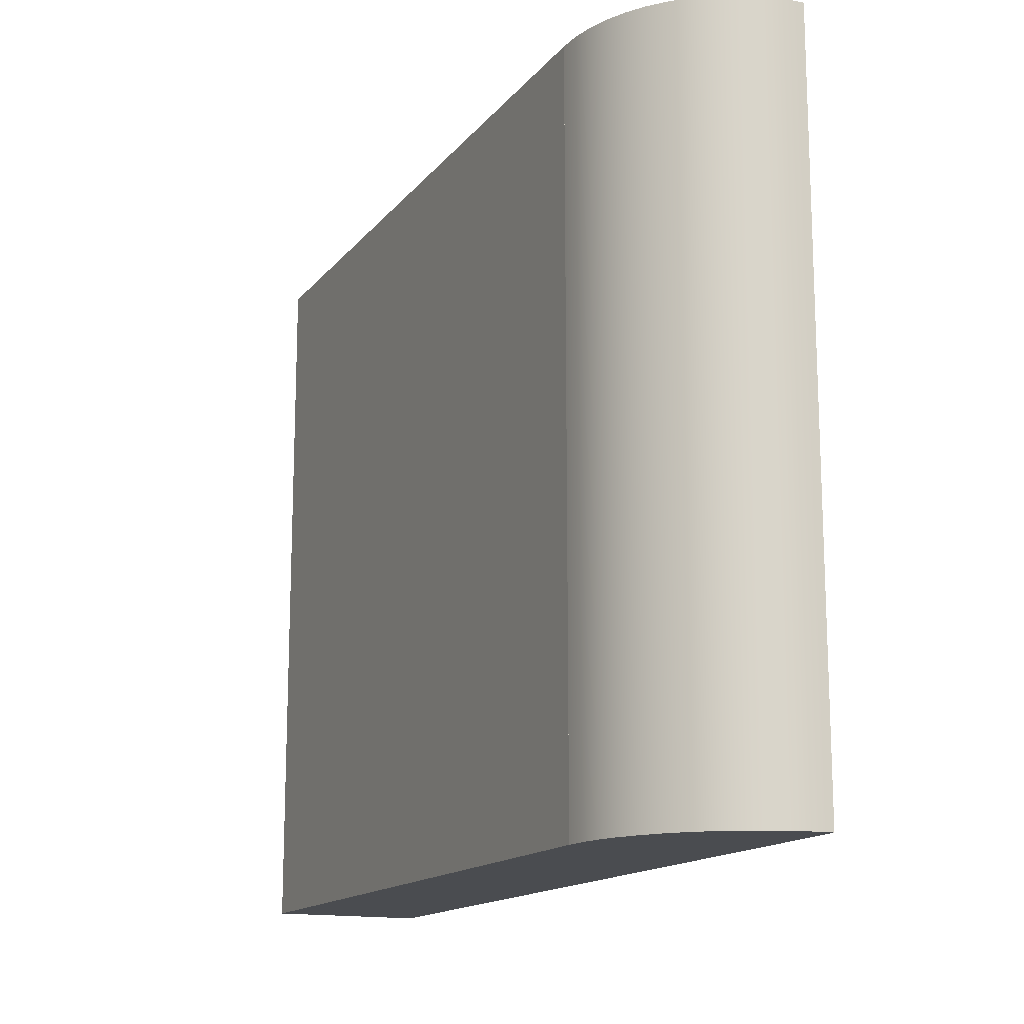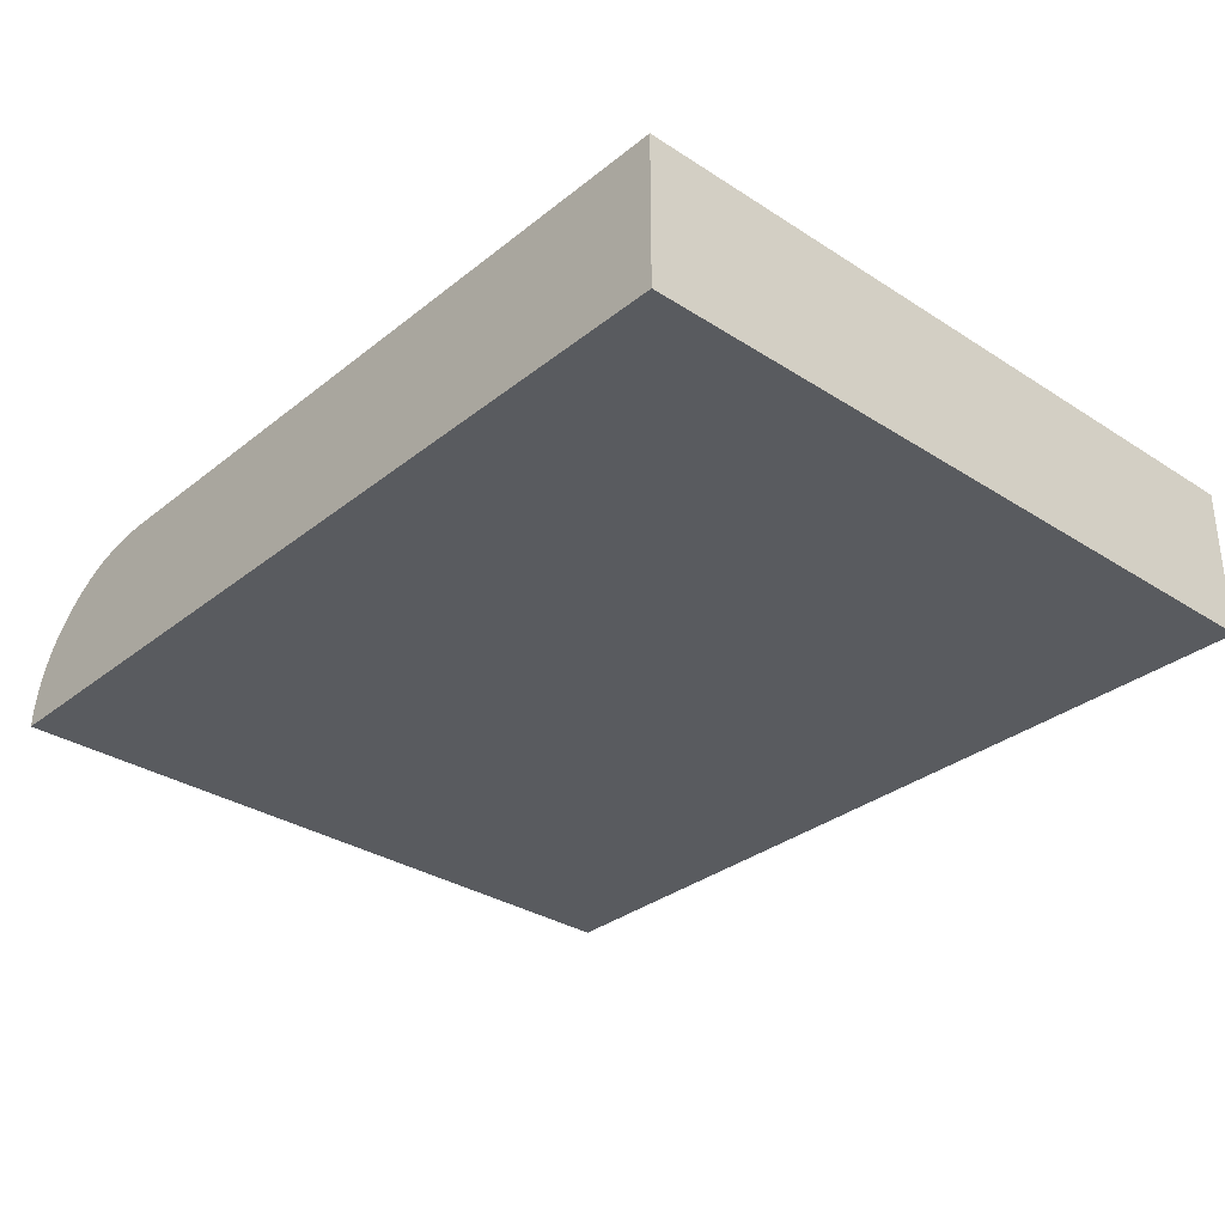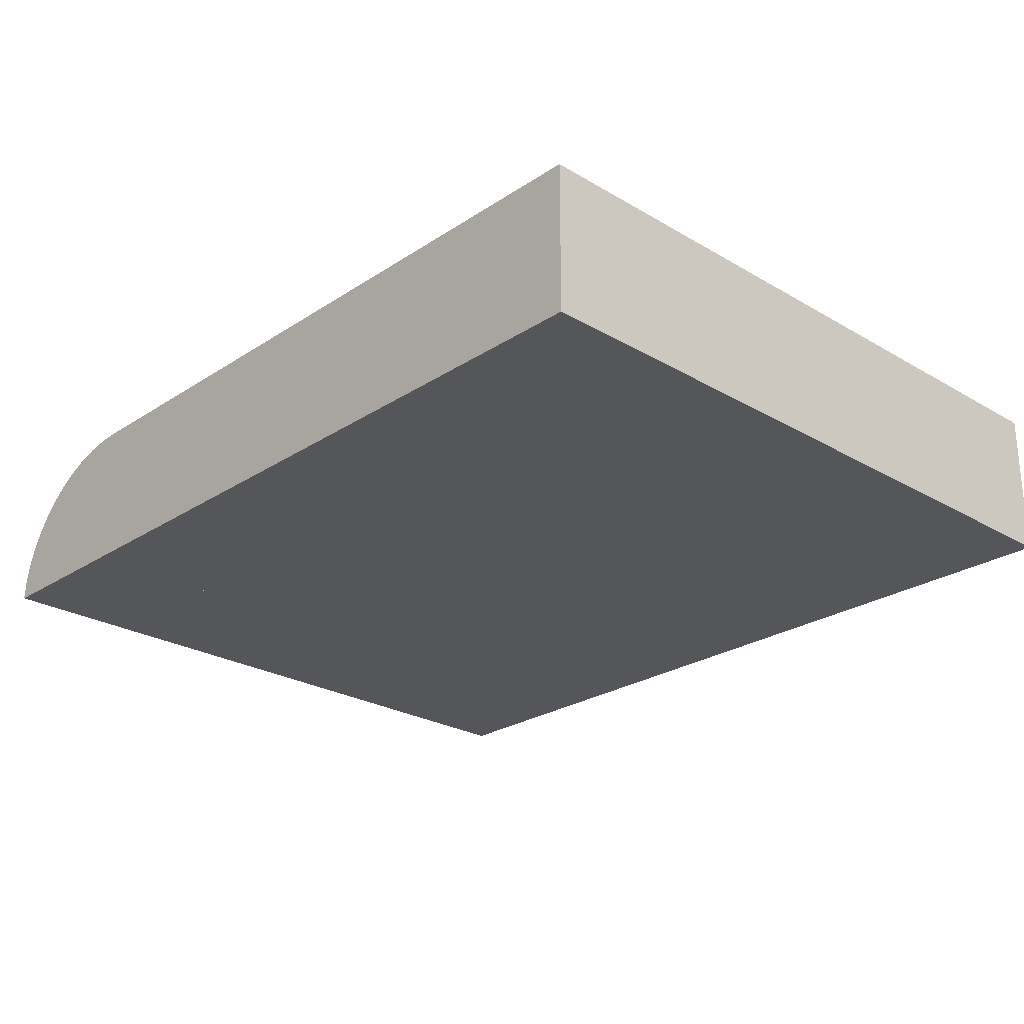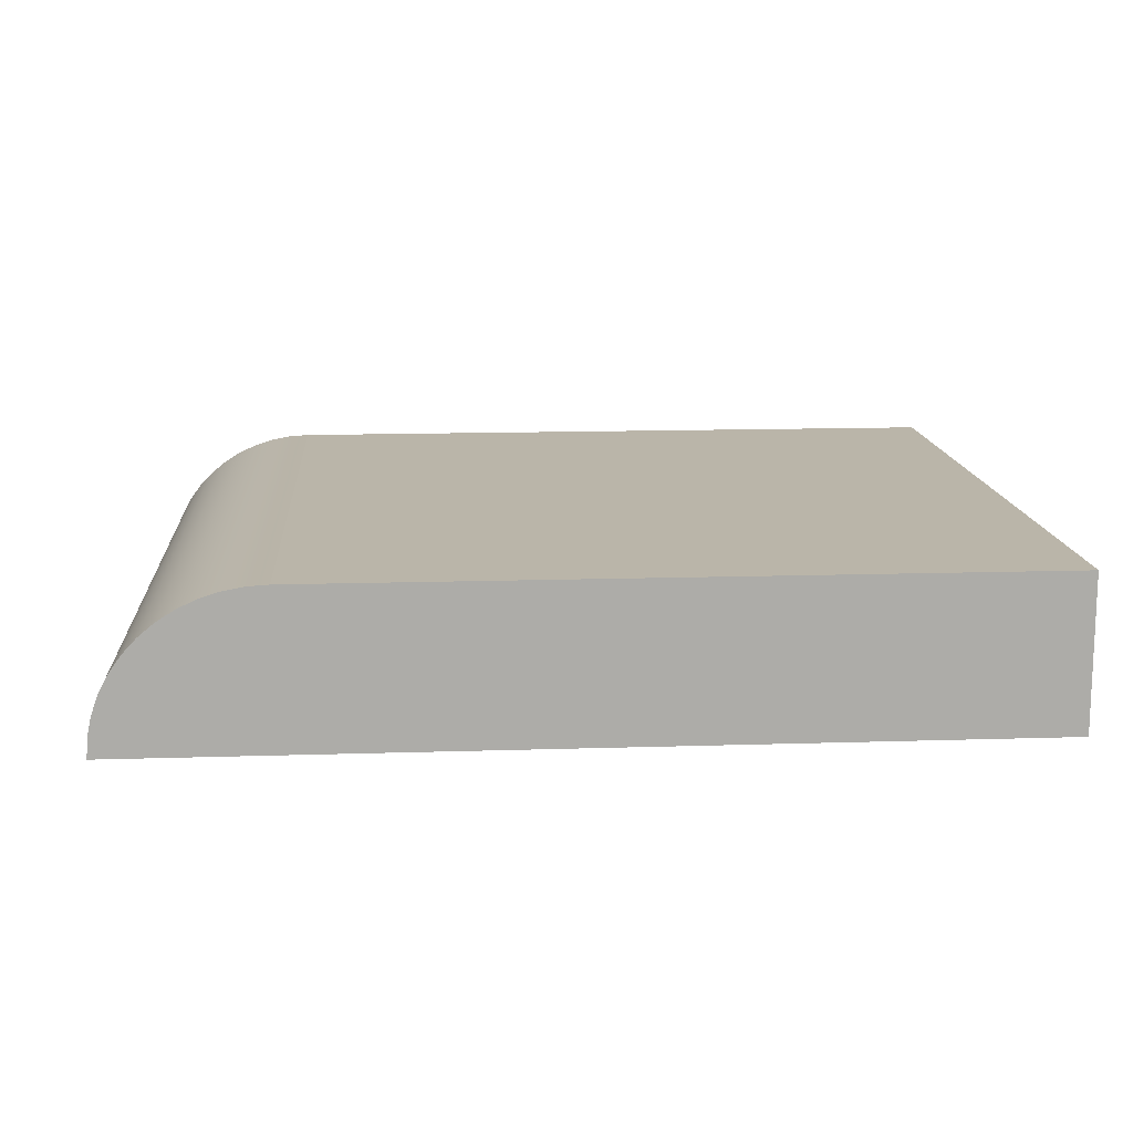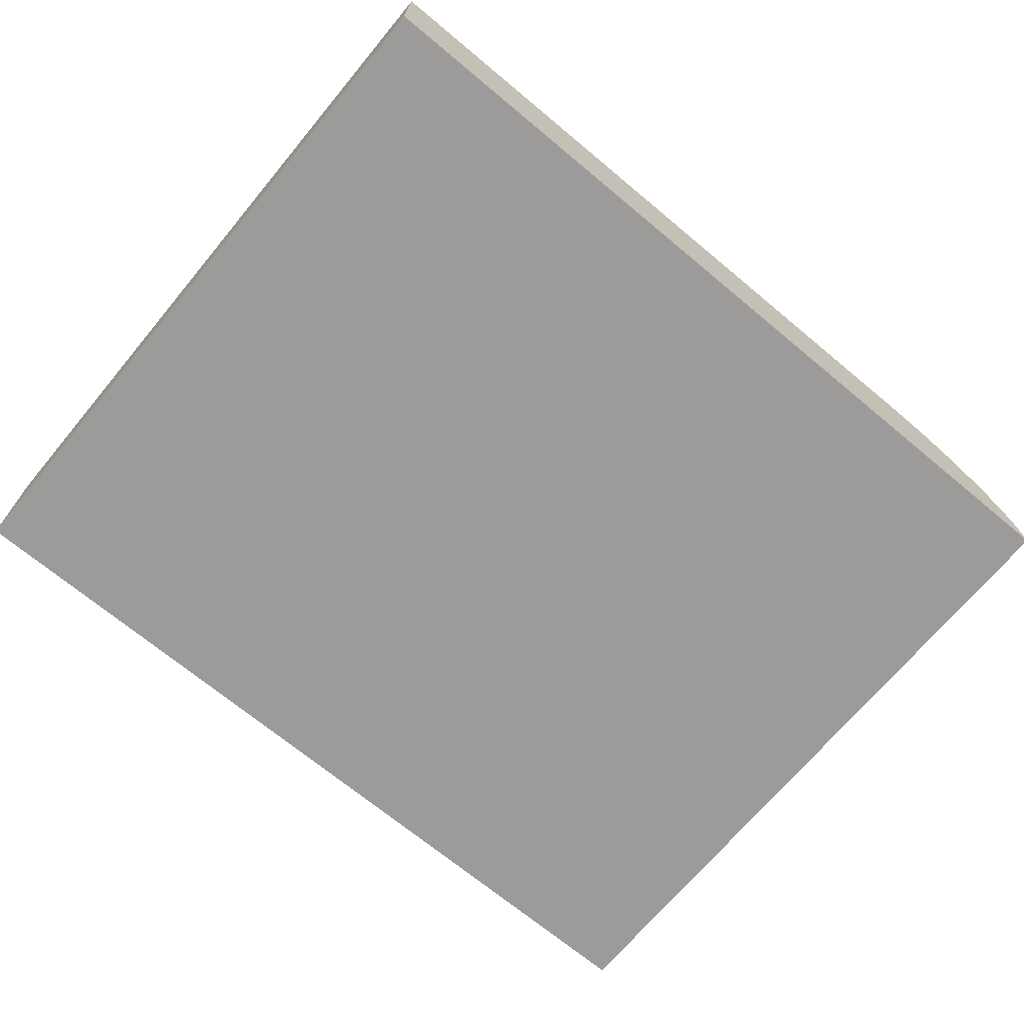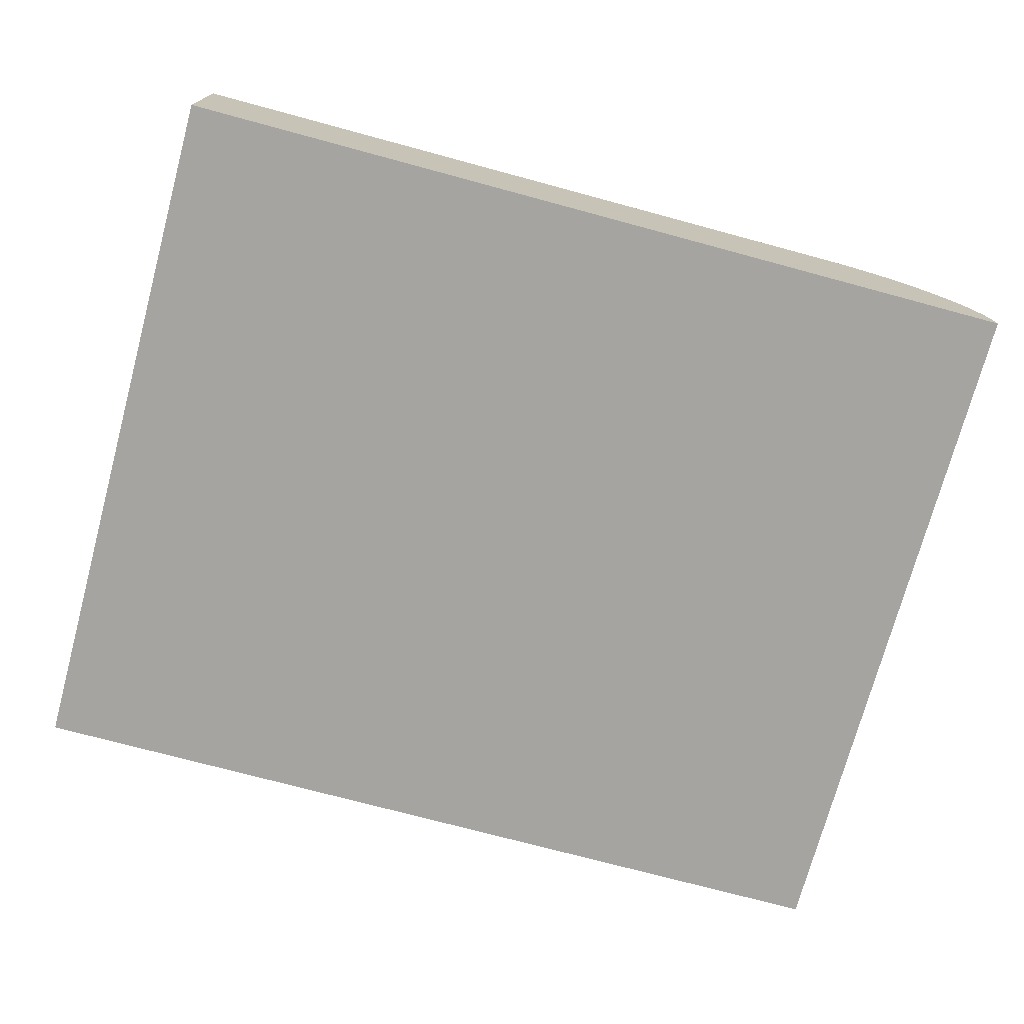
<metadata>
{"format":"obj","ext":"obj","renderer":"f3d","projection":"perspective","resolution":1024,"background":"white","views":[{"elev":-15.0,"azim":-114.7,"up":"+Z"},{"elev":-32.0,"azim":47.9,"up":"+Y"},{"elev":-25.2,"azim":46.5,"up":"+Y"},{"elev":13.7,"azim":-4.1,"up":"+Y"},{"elev":-69.9,"azim":140.2,"up":"+Y"},{"elev":-73.5,"azim":164.9,"up":"+Y"}]}
</metadata>
<code>
o basement_between
v -0.7231 0.02774 -0.5
v -0.725 0 -0.5
v -0.725 0 -0.3
v -0.7231 0.02774 -0.3
v -0.5 0.2125 -0.5
v -0.5 0 -0.5
v -0.7173 0.055 -0.5
v -0.7079 0.08132 -0.5
v -0.6949 0.1062 -0.5
v -0.6785 0.1294 -0.5
v -0.6591 0.1503 -0.5
v -0.637 0.1686 -0.5
v -0.6125 0.184 -0.5
v -0.5861 0.1963 -0.5
v -0.5582 0.2053 -0.5
v -0.5294 0.2107 -0.5
v 0.5 0.2125 -0.5
v 0.5 0 -0.5
v 0.5 0.2125 0.5
v 0.5 0 0.5
v -0.5 0.2125 0.5
v -0.5 0 0.5
v -0.5 0.2125 -0.1
v -0.5 0.2125 0.1
v -0.5 0.2125 0.3
v -0.5 0 0.3
v -0.5 0 0.1
v -0.5 0 -0.1
v -0.5 0 -0.3
v -0.5 0.2125 -0.3
v -0.5294 0.2107 -0.3
v -0.5582 0.2053 -0.3
v -0.5861 0.1963 -0.3
v -0.6125 0.184 -0.3
v -0.637 0.1686 -0.3
v -0.6591 0.1503 -0.3
v -0.6785 0.1294 -0.3
v -0.6949 0.1062 -0.3
v -0.7079 0.08132 -0.3
v -0.7173 0.055 -0.3
v -0.7173 0.055 -0.1
v -0.7231 0.02774 -0.1
v -0.7079 0.08132 -0.1
v -0.6949 0.1062 -0.1
v -0.6785 0.1294 -0.1
v -0.6591 0.1503 -0.1
v -0.637 0.1686 -0.1
v -0.6125 0.184 -0.1
v -0.5861 0.1963 -0.1
v -0.5582 0.2053 -0.1
v -0.5294 0.2107 -0.1
v -0.5294 0.2107 0.1
v -0.5582 0.2053 0.1
v -0.5861 0.1963 0.1
v -0.6125 0.184 0.1
v -0.637 0.1686 0.1
v -0.6591 0.1503 0.1
v -0.6785 0.1294 0.1
v -0.6949 0.1062 0.1
v -0.7079 0.08132 0.1
v -0.7173 0.055 0.1
v -0.7231 0.02774 0.1
v -0.725 0 -0.1
v -0.725 0 0.1
v -0.725 0 0.3
v -0.725 0 0.5
v -0.7231 0.02774 0.3
v -0.7231 0.02774 0.5
v -0.5294 0.2107 0.5
v -0.5582 0.2053 0.5
v -0.5861 0.1963 0.5
v -0.6125 0.184 0.5
v -0.637 0.1686 0.5
v -0.6591 0.1503 0.5
v -0.6785 0.1294 0.5
v -0.6949 0.1062 0.5
v -0.7079 0.08132 0.5
v -0.7173 0.055 0.5
v -0.5294 0.2107 0.3
v -0.5582 0.2053 0.3
v -0.5861 0.1963 0.3
v -0.6125 0.184 0.3
v -0.637 0.1686 0.3
v -0.6591 0.1503 0.3
v -0.6785 0.1294 0.3
v -0.6949 0.1062 0.3
v -0.7079 0.08132 0.3
v -0.7173 0.055 0.3
f 2 4 1
f 16 30 5
f 15 31 16
f 14 32 15
f 13 33 14
f 12 34 13
f 11 35 12
f 10 36 11
f 9 37 10
f 8 38 9
f 7 39 8
f 1 40 7
f 52 23 51
f 53 51 50
f 54 50 49
f 55 49 48
f 56 48 47
f 57 47 46
f 58 46 45
f 59 45 44
f 60 44 43
f 61 43 41
f 62 41 42
f 64 42 63
f 27 63 28
f 26 66 65
f 65 68 67
f 78 68 22
f 79 21 25
f 80 69 79
f 81 70 80
f 82 71 81
f 83 72 82
f 84 73 83
f 85 74 84
f 86 75 85
f 87 76 86
f 88 77 87
f 67 78 88
f 6 3 2
f 2 3 4
f 16 31 30
f 15 32 31
f 14 33 32
f 13 34 33
f 12 35 34
f 11 36 35
f 10 37 36
f 9 38 37
f 8 39 38
f 7 40 39
f 1 4 40
f 52 24 23
f 53 52 51
f 54 53 50
f 55 54 49
f 56 55 48
f 57 56 47
f 58 57 46
f 59 58 45
f 60 59 44
f 61 60 43
f 62 61 41
f 64 62 42
f 27 64 63
f 26 22 66
f 65 66 68
f 66 22 68
f 22 21 69
f 70 22 69
f 70 71 22
f 71 72 22
f 72 73 22
f 73 74 22
f 74 75 22
f 75 76 22
f 76 77 22
f 77 78 22
f 79 69 21
f 80 70 69
f 81 71 70
f 82 72 71
f 83 73 72
f 84 74 73
f 85 75 74
f 86 76 75
f 87 77 76
f 88 78 77
f 67 68 78
f 6 29 3
f 15 16 6
f 28 23 27
f 40 42 41
f 39 41 43
f 38 43 44
f 37 44 45
f 36 45 46
f 35 46 47
f 34 47 48
f 33 48 49
f 32 49 50
f 31 50 51
f 30 51 23
f 65 27 26
f 67 64 65
f 25 52 79
f 79 53 80
f 80 54 81
f 81 55 82
f 82 56 83
f 83 57 84
f 84 58 85
f 85 59 86
f 86 60 87
f 87 61 88
f 88 62 67
f 3 28 63
f 4 63 42
f 16 5 6
f 6 2 1
f 1 7 6
f 7 8 6
f 8 9 6
f 9 10 6
f 10 11 6
f 11 12 6
f 12 13 6
f 13 14 6
f 14 15 6
f 30 23 28
f 23 24 27
f 26 24 25
f 25 21 22
f 5 30 29
f 24 26 27
f 25 22 26
f 28 29 30
f 29 6 5
f 40 4 42
f 39 40 41
f 38 39 43
f 37 38 44
f 36 37 45
f 35 36 46
f 34 35 47
f 33 34 48
f 32 33 49
f 31 32 50
f 30 31 51
f 65 64 27
f 67 62 64
f 25 24 52
f 79 52 53
f 80 53 54
f 81 54 55
f 82 55 56
f 83 56 57
f 84 57 58
f 85 58 59
f 86 59 60
f 87 60 61
f 88 61 62
f 3 29 28
f 4 3 63
f 18 5 17
f 20 17 19
f 22 19 21
f 17 30 23
f 27 28 18
f 18 6 5
f 20 18 17
f 22 20 19
f 21 19 25
f 19 17 24
f 25 19 24
f 17 5 30
f 23 24 17
f 29 6 18
f 18 20 27
f 20 22 26
f 26 27 20
f 28 29 18

</code>
